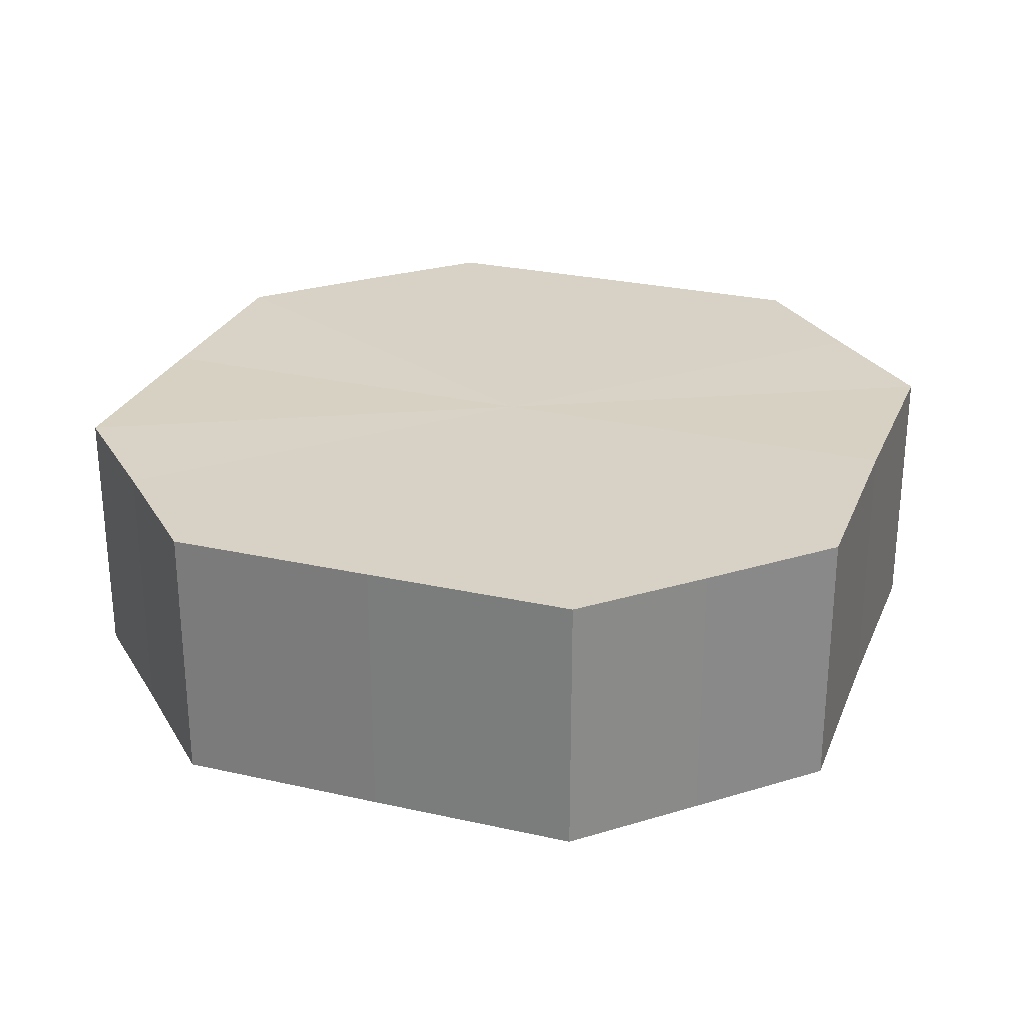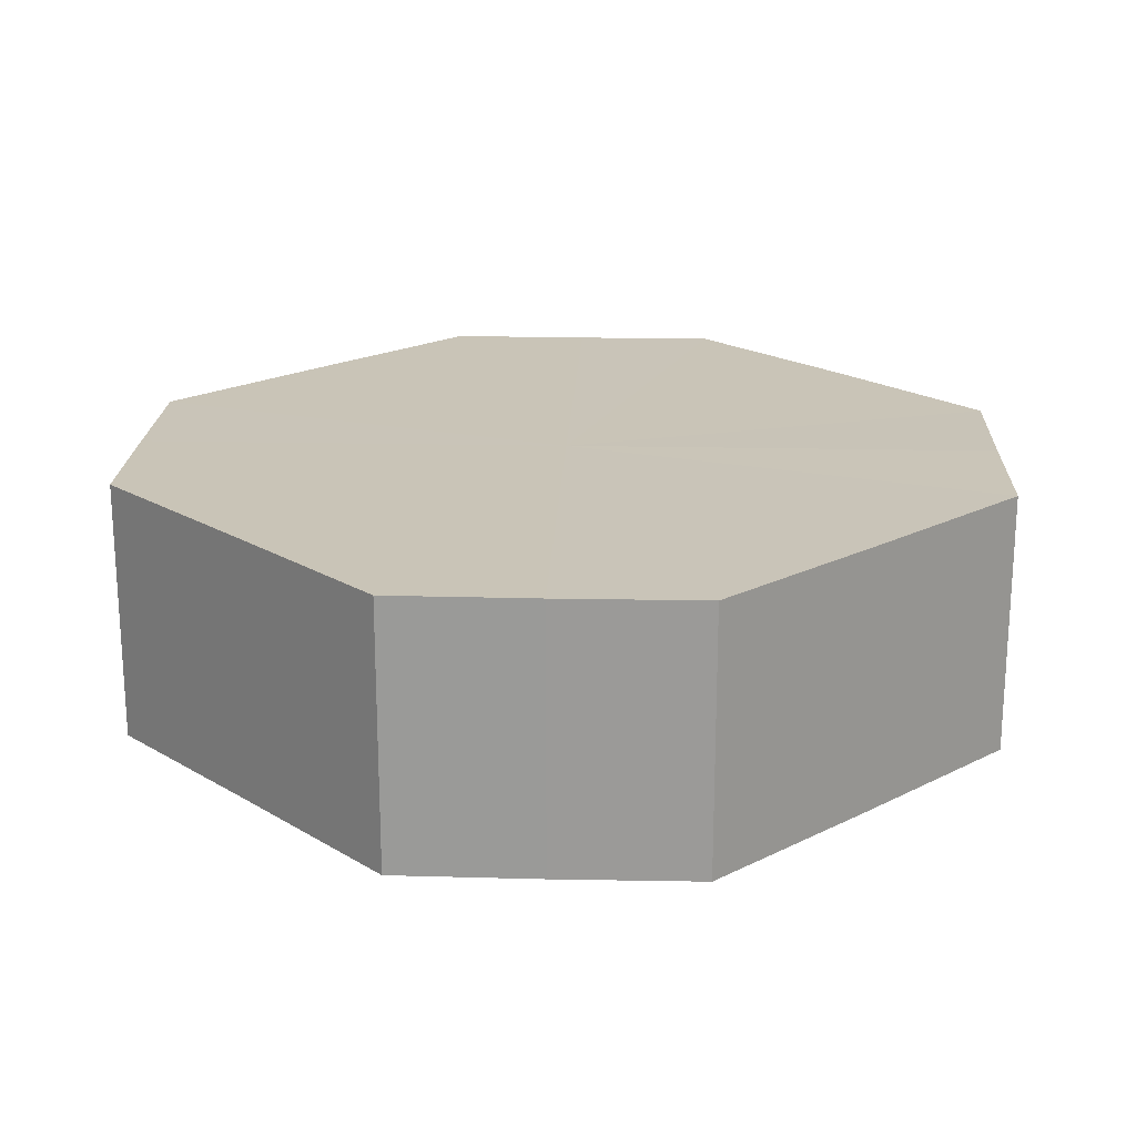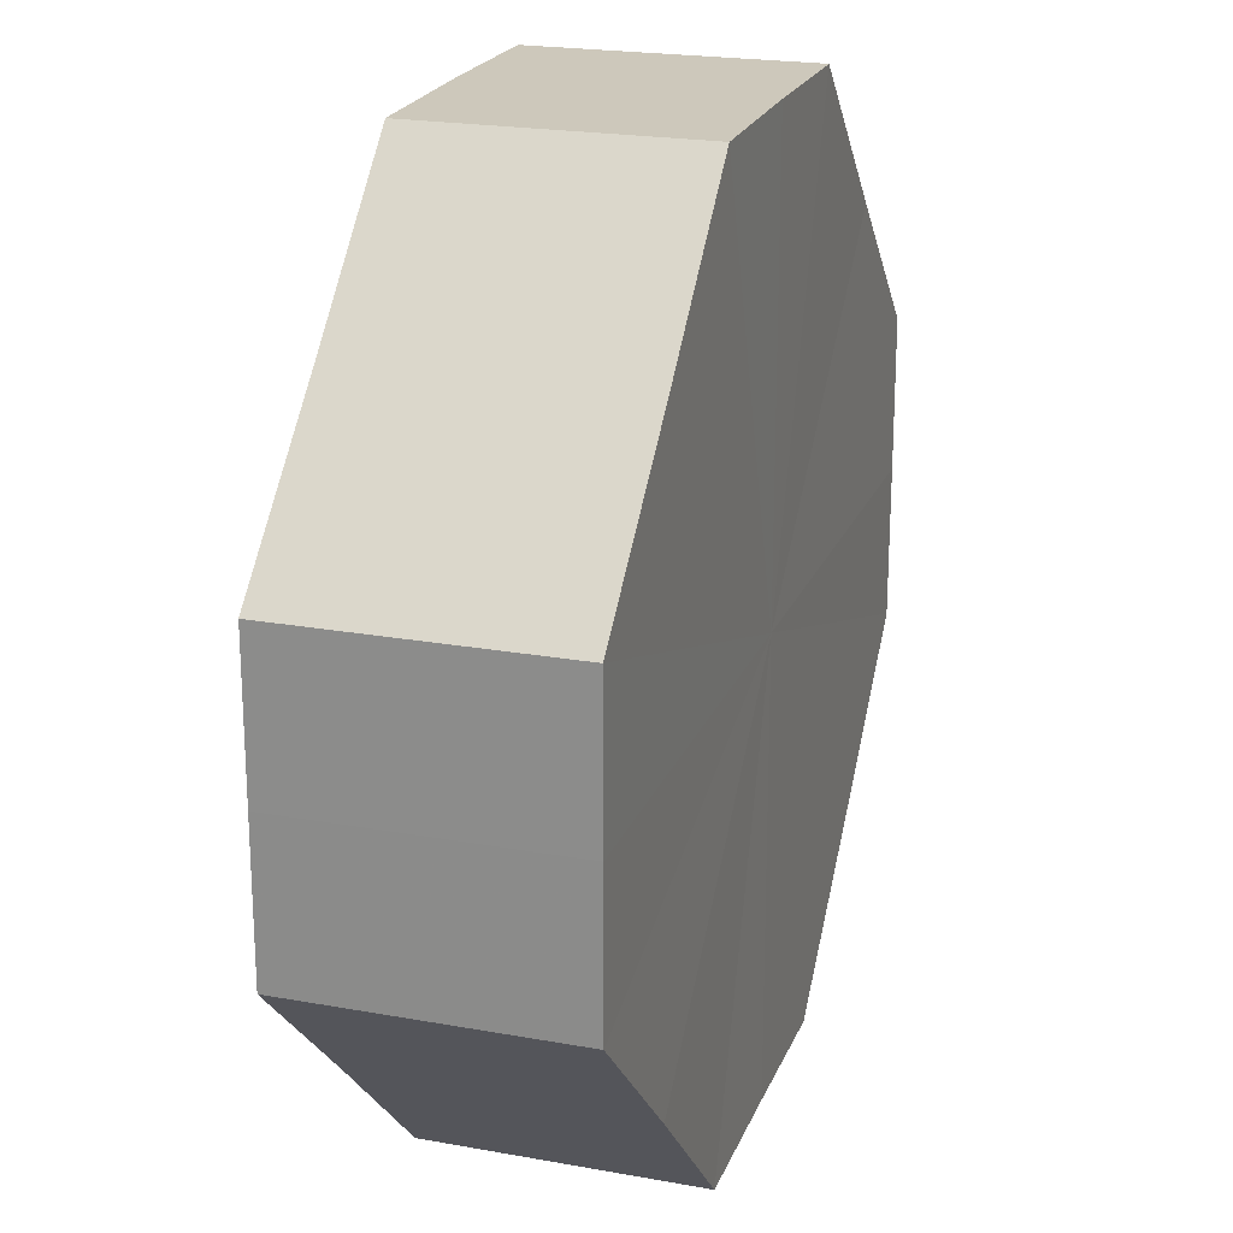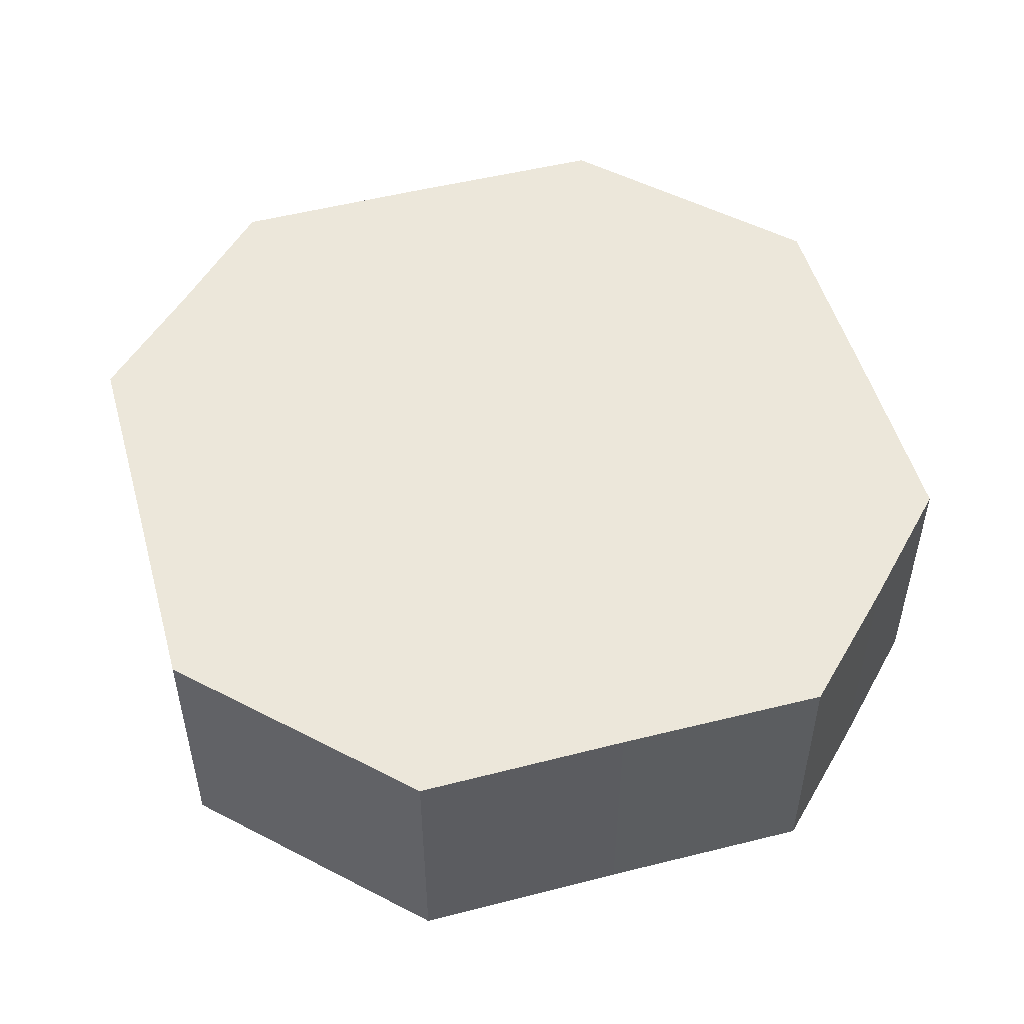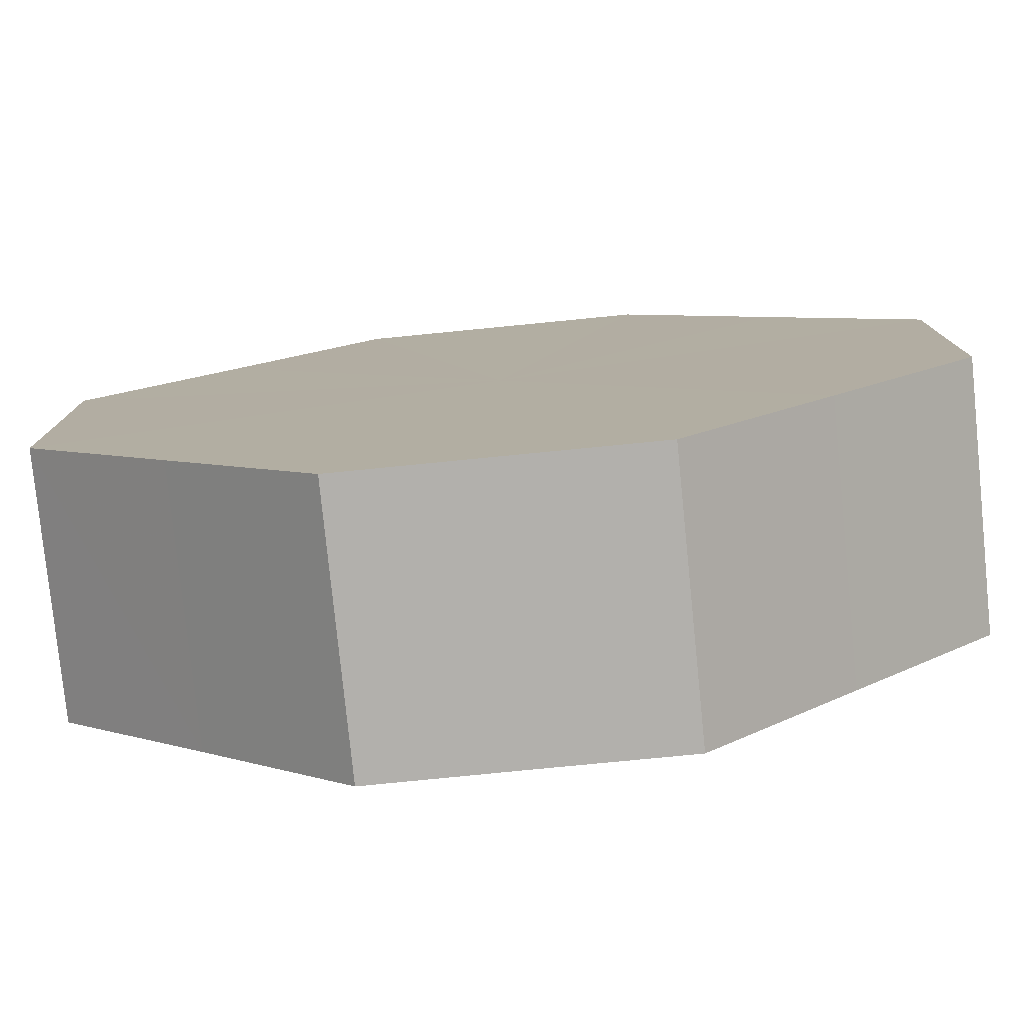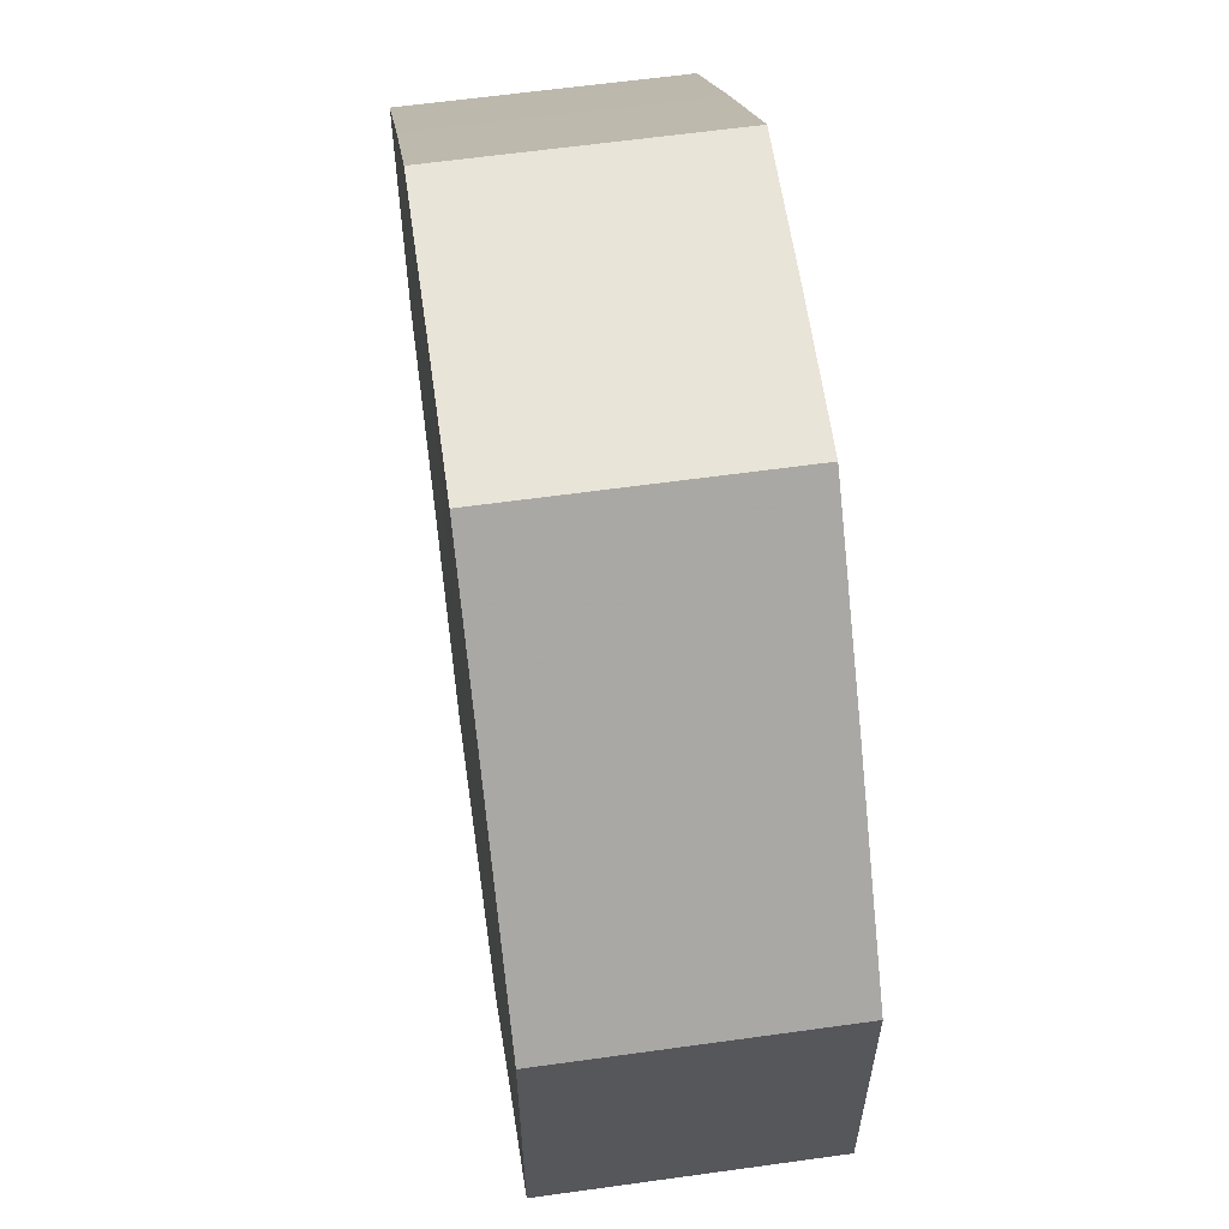
<metadata>
{"format":"obj","ext":"obj","renderer":"f3d","projection":"perspective","resolution":1024,"background":"white","views":[{"elev":27.4,"azim":154.6,"up":"+Z"},{"elev":20.1,"azim":92.3,"up":"+Z"},{"elev":21.7,"azim":107.9,"up":"+Y"},{"elev":51.3,"azim":29.4,"up":"+Z"},{"elev":-78.8,"azim":-174.4,"up":"+Y"},{"elev":60.9,"azim":82.0,"up":"+Y"}]}
</metadata>
<code>
o 5375
v 2173 1869 15.95
v 2173 1869 15.95
v 2173 1869 15.97
v 2173 1869 15.95
v 2173 1869 15.97
v 2173 1869 15.95
v 2173 1869 15.97
v 2173 1869 15.95
v 2173 1869 15.97
v 2173 1869 15.95
v 2173 1869 15.97
v 2173 1869 15.95
v 2173 1869 15.97
v 2173 1869 15.95
v 2173 1869 15.97
v 2173 1869 15.95
v 2173 1869 15.97
v 2173 1869 15.95
v 2173 1869 15.97
v 2173 1869 15.95
v 2173 1869 15.97
v 2173 1869 15.95
v 2173 1869 15.97
v 2173 1869 15.95
v 2173 1869 15.97
v 2173 1869 15.95
v 2173 1869 15.97
v 2173 1869 15.95
v 2173 1869 15.97
v 2173 1869 15.95
v 2173 1869 15.97
v 2173 1869 15.97
v 2173 1869 15.97
v 2173 1869 15.95
v 2173 1869 15.97
v 2173 1869 15.95
v 2173 1869 15.97
v 2173 1869 15.97
v 2173 1869 15.95
v 2173 1869 15.97
v 2173 1869 15.95
v 2173 1869 15.95
v 2173 1869 15.97
v 2173 1869 15.97
v 2173 1869 15.95
v 2173 1869 15.97
v 2173 1869 15.95
v 2173 1869 15.95
v 2173 1869 15.97
v 2173 1869 15.97
v 2173 1869 15.95
v 2173 1869 15.97
v 2173 1869 15.95
v 2173 1869 15.95
v 2173 1869 15.97
v 2173 1869 15.97
v 2173 1869 15.95
v 2173 1869 15.97
v 2173 1869 15.95
v 2173 1869 15.95
v 2173 1869 15.97
v 2173 1869 15.97
v 2173 1869 15.95
v 2173 1869 15.95
v 2173 1869 15.95
v 2173 1869 15.95
v 2173 1869 15.95
v 2173 1869 15.95
v 2173 1869 15.95
v 2173 1869 15.95
v 2173 1869 15.95
v 2173 1869 15.95
v 2173 1869 15.95
v 2173 1869 15.95
v 2173 1869 15.95
v 2173 1869 15.95
v 2173 1869 15.95
v 2173 1869 15.95
v 2173 1869 15.95
v 2173 1869 15.95
v 2173 1869 15.95
v 2173 1869 15.97
v 2173 1869 15.97
v 2173 1869 15.97
v 2173 1869 15.97
v 2173 1869 15.97
v 2173 1869 15.97
v 2173 1869 15.97
v 2173 1869 15.97
v 2173 1869 15.97
v 2173 1869 15.97
v 2173 1869 15.97
v 2173 1869 15.97
v 2173 1869 15.97
v 2173 1869 15.97
v 2173 1869 15.97
v 2173 1869 15.97
v 2173 1869 15.97
f 1 2 3
f 2 4 5
f 6 1 7
f 4 8 9
f 10 6 11
f 8 12 13
f 14 10 15
f 12 16 17
f 18 14 19
f 16 20 21
f 22 18 23
f 20 24 25
f 26 22 27
f 24 28 29
f 30 26 31
f 28 30 32
f 33 34 35
f 35 36 37
f 38 39 33
f 40 41 38
f 37 42 43
f 44 45 40
f 46 47 44
f 43 48 49
f 50 51 46
f 52 53 50
f 49 54 55
f 56 57 52
f 58 59 56
f 55 60 61
f 62 63 58
f 61 64 62
f 65 66 67
f 65 68 66
f 65 67 69
f 65 70 68
f 65 69 71
f 65 72 70
f 65 71 73
f 65 74 72
f 65 73 75
f 65 76 74
f 65 75 77
f 65 78 76
f 65 77 79
f 65 80 78
f 65 79 81
f 65 81 80
f 82 83 84
f 82 85 83
f 82 84 86
f 82 87 85
f 82 86 88
f 82 89 87
f 82 88 90
f 82 91 89
f 82 90 92
f 82 93 91
f 82 92 94
f 82 95 93
f 82 94 96
f 82 97 95
f 82 96 98
f 82 98 97

</code>
